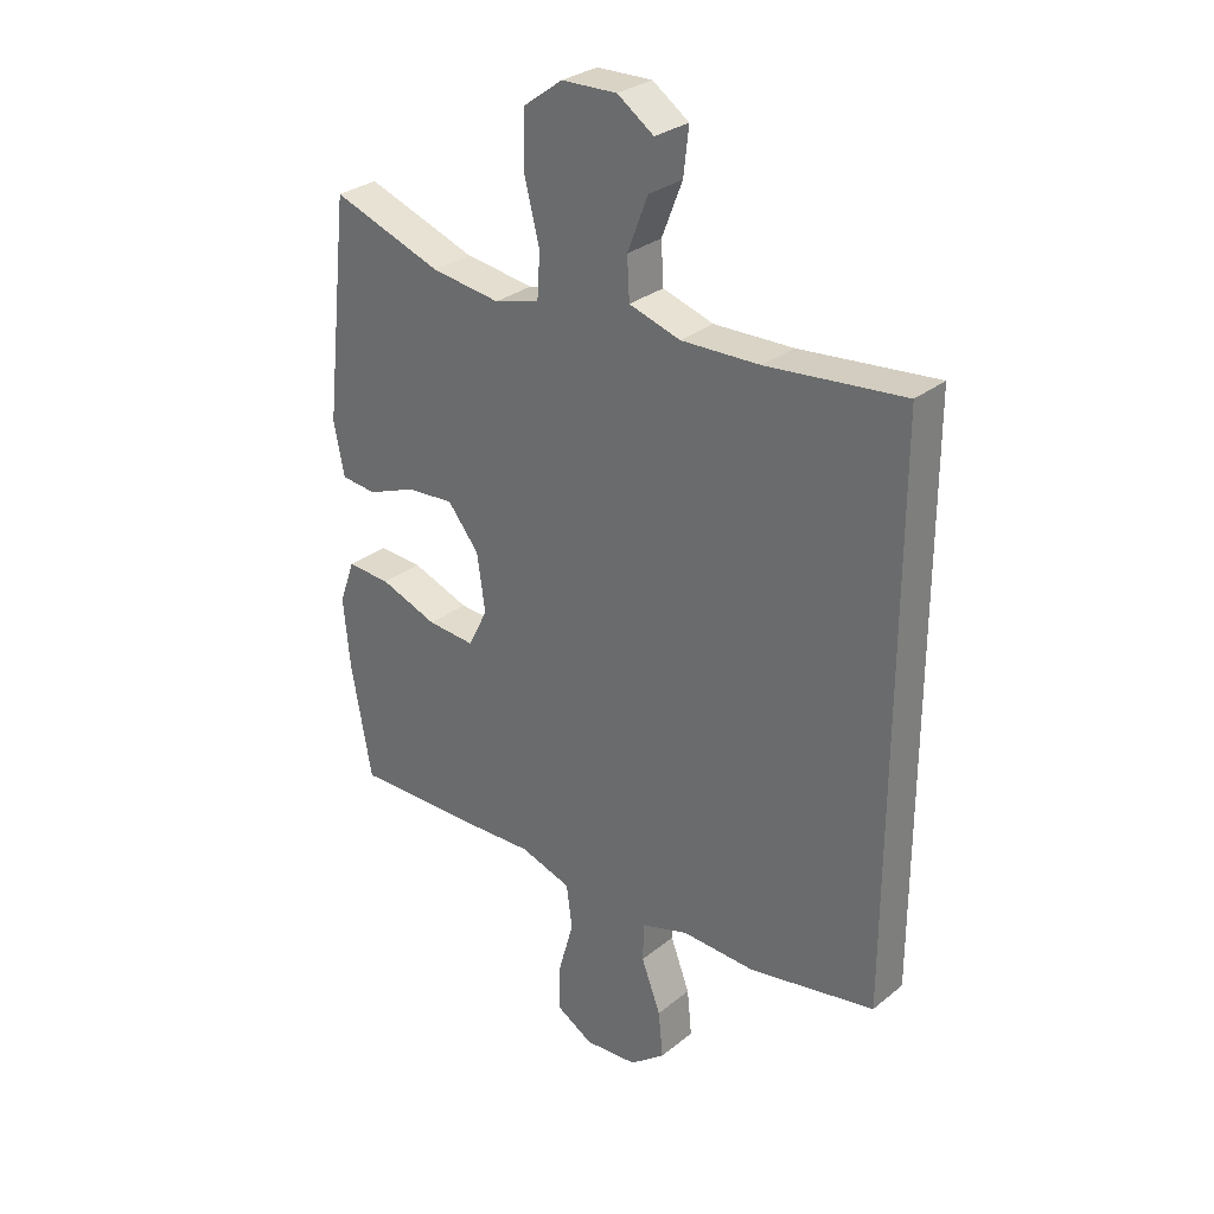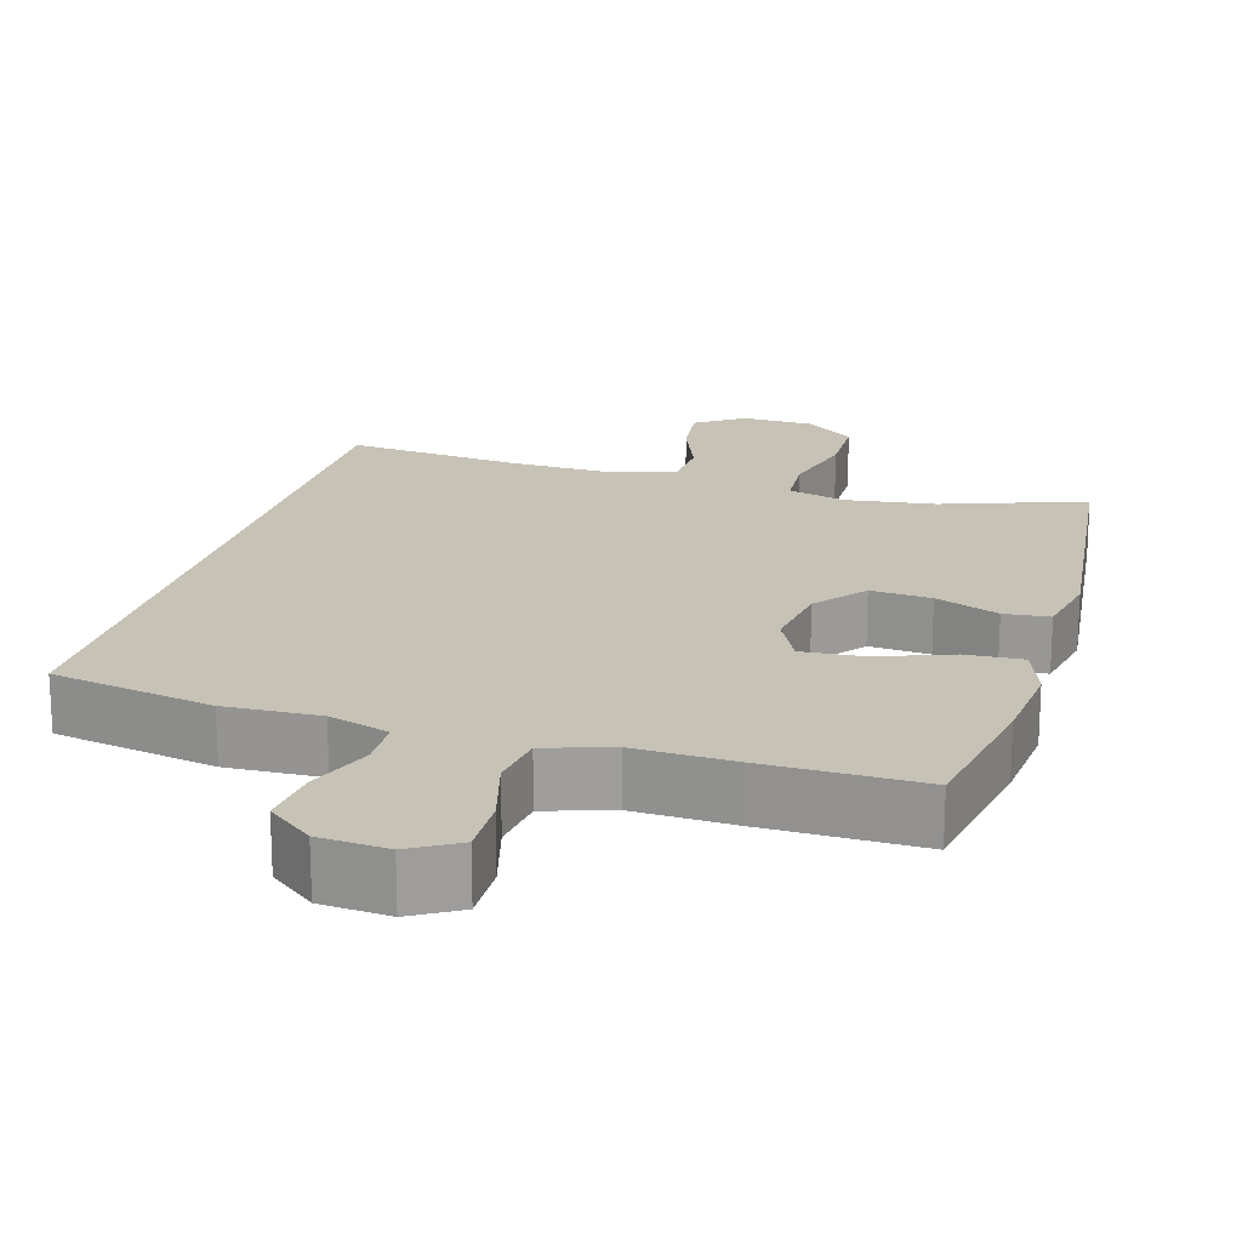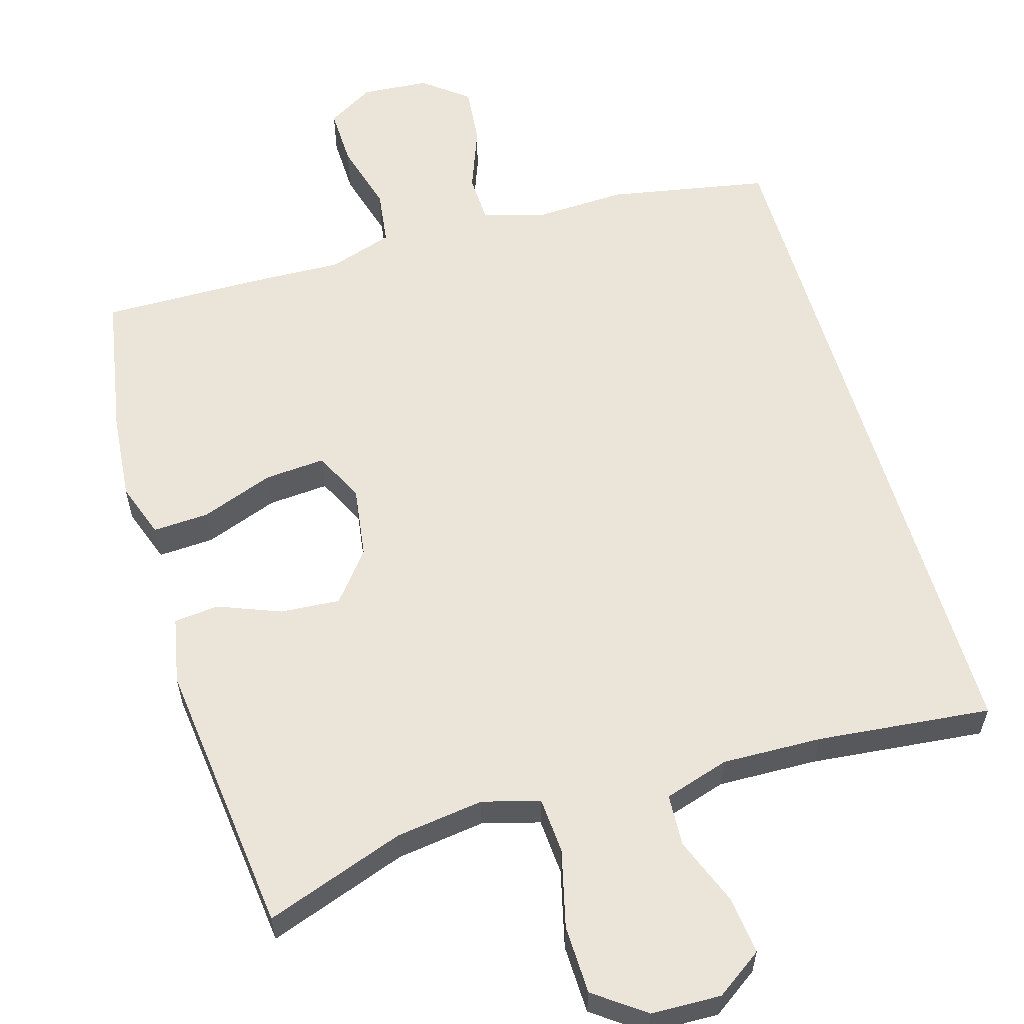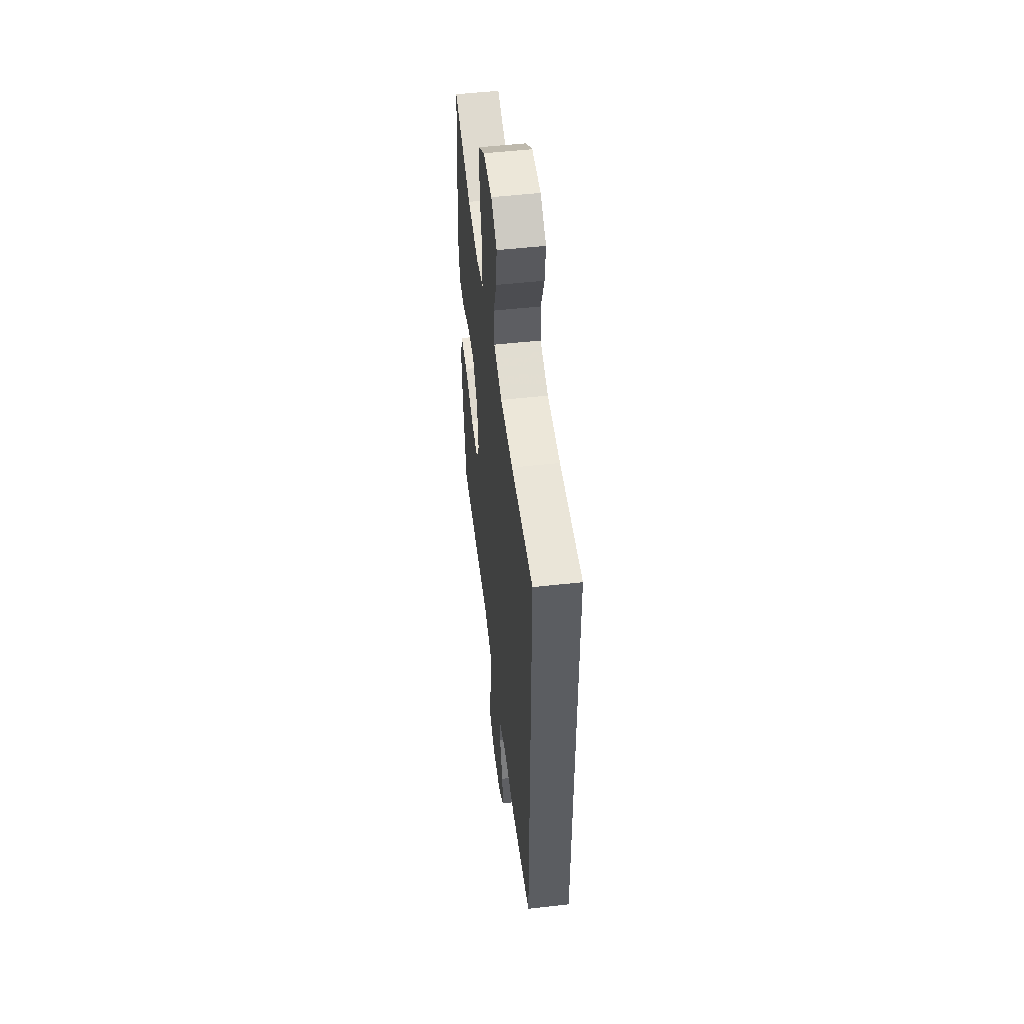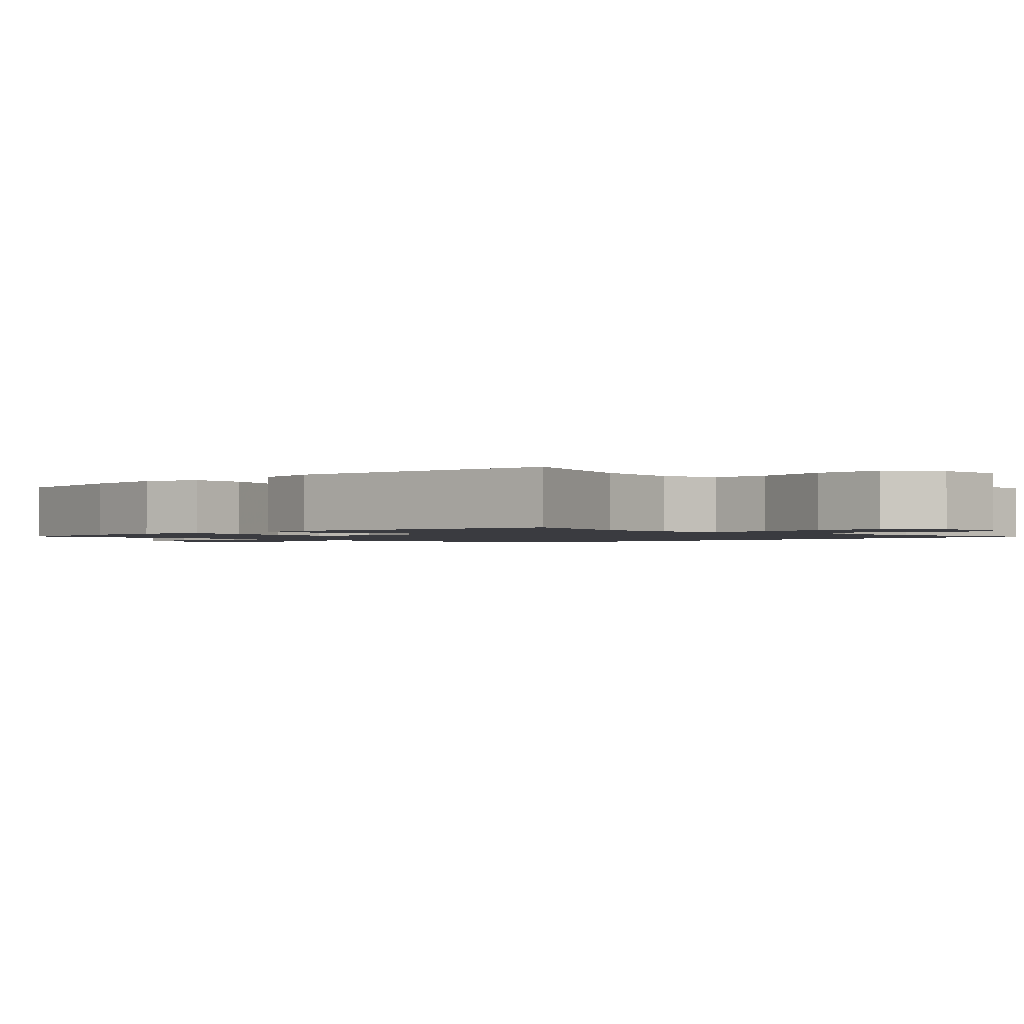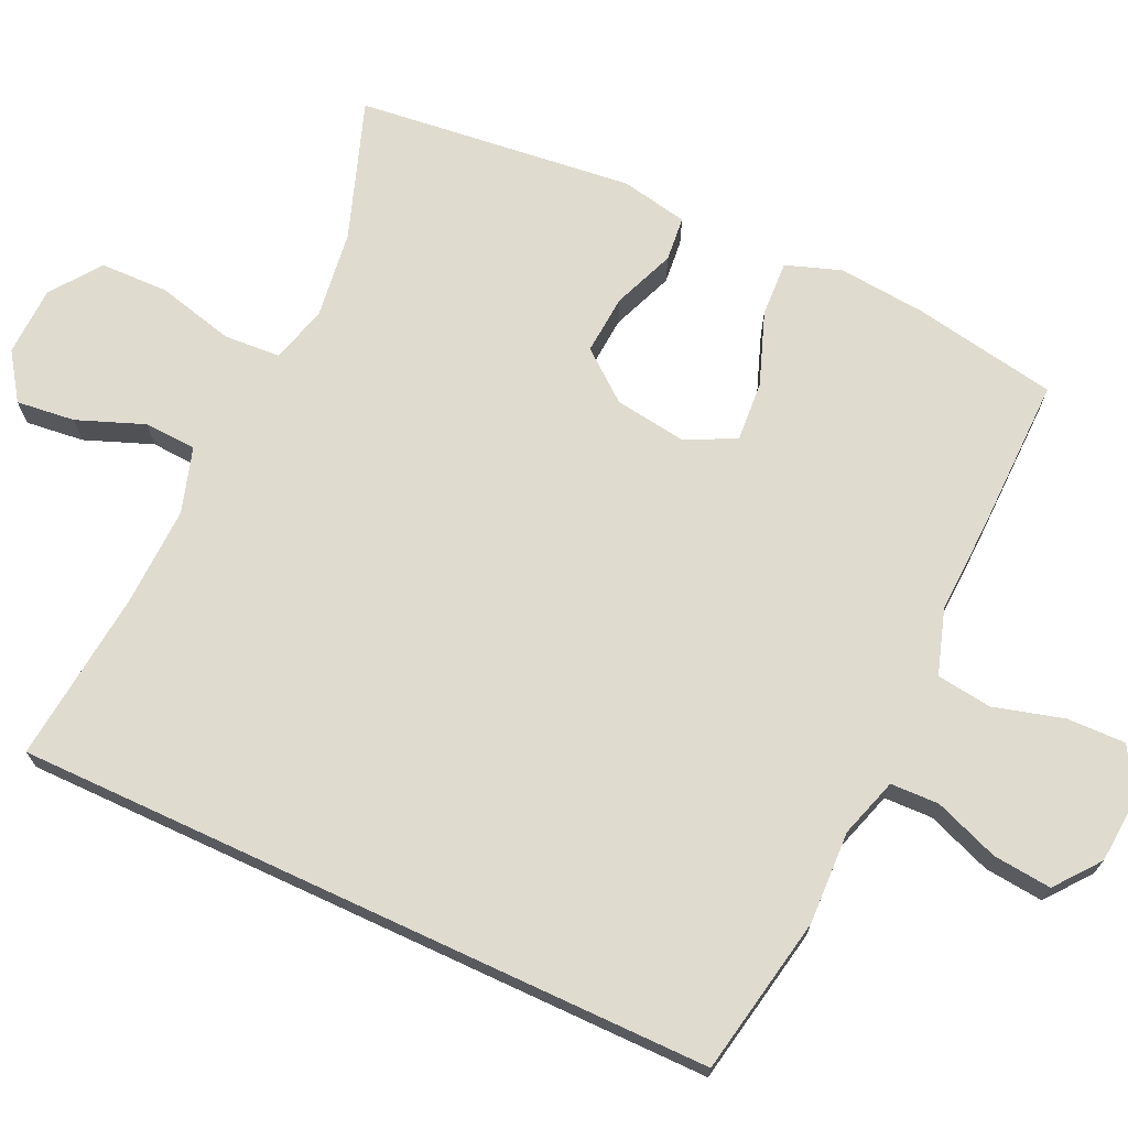
<metadata>
{"format":"obj","ext":"obj","renderer":"f3d","projection":"perspective","resolution":1024,"background":"white","views":[{"elev":29.8,"azim":40.8,"up":"+Z"},{"elev":19.3,"azim":-163.7,"up":"+Y"},{"elev":58.9,"azim":-16.4,"up":"+Y"},{"elev":52.0,"azim":83.1,"up":"+Z"},{"elev":-1.4,"azim":-45.4,"up":"+Y"},{"elev":70.5,"azim":114.9,"up":"+Y"}]}
</metadata>
<code>
v 0.5 0.07 -0.459
v 0.286 0.07 -0.499
v 0.161 0.07 -0.494
v 0.081 0.07 -0.519
v 0.079 0.07 -0.584
v 0.112 0.07 -0.671
v 0.12 0.07 -0.75
v 0.06 0.07 -0.797
v -0.03 0.07 -0.804
v -0.093 0.07 -0.767
v -0.091 0.07 -0.688
v -0.065 0.07 -0.594
v -0.075 0.07 -0.52
v -0.162 0.07 -0.492
v -0.291 0.07 -0.497
v -0.5 0.07 -0.5
v -0.535 0.07 -0.306
v -0.546 0.07 -0.188
v -0.52 0.07 -0.114
v -0.445 0.07 -0.118
v -0.347 0.07 -0.154
v -0.266 0.07 -0.16
v -0.233 0.07 -0.093
v -0.247 0.07 0.004
v -0.3 0.07 0.07
v -0.38 0.07 0.064
v -0.464 0.07 0.031
v -0.524 0.07 0.037
v -0.542 0.07 0.127
v -0.5 0.07 0.5
v -0.313 0.07 0.434
v -0.195 0.07 0.418
v -0.118 0.07 0.439
v -0.113 0.07 0.515
v -0.139 0.07 0.619
v -0.137 0.07 0.711
v -0.07 0.07 0.76
v 0.024 0.07 0.763
v 0.086 0.07 0.72
v 0.077 0.07 0.641
v 0.042 0.07 0.551
v 0.046 0.07 0.481
v 0.133 0.07 0.454
v 0.267 0.07 0.458
v 0.5 0.07 0.482
v 0.5 0 -0.459
v 0.286 0 -0.499
v 0.161 0 -0.494
v 0.081 0 -0.519
v 0.079 0 -0.584
v 0.112 0 -0.671
v 0.12 0 -0.75
v 0.06 0 -0.797
v -0.03 0 -0.804
v -0.093 0 -0.767
v -0.091 0 -0.688
v -0.065 0 -0.594
v -0.075 0 -0.52
v -0.162 0 -0.492
v -0.291 0 -0.497
v -0.5 0 -0.5
v -0.535 0 -0.306
v -0.546 0 -0.188
v -0.52 0 -0.114
v -0.445 0 -0.118
v -0.347 0 -0.154
v -0.266 0 -0.16
v -0.233 0 -0.093
v -0.247 0 0.004
v -0.3 0 0.07
v -0.38 0 0.064
v -0.464 0 0.031
v -0.524 0 0.037
v -0.542 0 0.127
v -0.5 0 0.5
v -0.313 0 0.434
v -0.195 0 0.418
v -0.118 0 0.439
v -0.113 0 0.515
v -0.139 0 0.619
v -0.137 0 0.711
v -0.07 0 0.76
v 0.024 0 0.763
v 0.086 0 0.72
v 0.077 0 0.641
v 0.042 0 0.551
v 0.046 0 0.481
v 0.133 0 0.454
v 0.267 0 0.458
v 0.5 0 0.482
f 44 45 1 2
f 43 44 2 3
f 42 43 3 4
f 41 42 4 5
f 38 39 40 41
f 38 41 5
f 37 38 5
f 34 35 36 37
f 33 34 37 5
f 32 33 5
f 31 32 5
f 26 27 28 29
f 25 26 29 30
f 24 25 30 31
f 18 19 20 21
f 18 21 22
f 17 18 22
f 14 15 16 17
f 13 14 17 22
f 9 10 11 12
f 9 12 13
f 8 9 13
f 7 8 13
f 24 31 5 6
f 23 24 6 7
f 7 13 22 23
f 47 46 90 89
f 48 47 89 88
f 49 48 88 87
f 50 49 87 86
f 86 85 84 83
f 50 86 83
f 50 83 82
f 82 81 80 79
f 50 82 79 78
f 50 78 77
f 50 77 76
f 74 73 72 71
f 75 74 71 70
f 76 75 70 69
f 66 65 64 63
f 67 66 63
f 67 63 62
f 62 61 60 59
f 67 62 59 58
f 57 56 55 54
f 58 57 54
f 58 54 53
f 58 53 52
f 51 50 76 69
f 52 51 69 68
f 68 67 58 52
f 1 46 47 2
f 2 47 48 3
f 3 48 49 4
f 4 49 50 5
f 5 50 51 6
f 6 51 52 7
f 7 52 53 8
f 8 53 54 9
f 9 54 55 10
f 10 55 56 11
f 11 56 57 12
f 12 57 58 13
f 13 58 59 14
f 14 59 60 15
f 15 60 61 16
f 16 61 62 17
f 17 62 63 18
f 18 63 64 19
f 19 64 65 20
f 20 65 66 21
f 21 66 67 22
f 22 67 68 23
f 23 68 69 24
f 24 69 70 25
f 25 70 71 26
f 26 71 72 27
f 27 72 73 28
f 28 73 74 29
f 29 74 75 30
f 30 75 76 31
f 31 76 77 32
f 32 77 78 33
f 33 78 79 34
f 34 79 80 35
f 35 80 81 36
f 36 81 82 37
f 37 82 83 38
f 38 83 84 39
f 39 84 85 40
f 40 85 86 41
f 41 86 87 42
f 42 87 88 43
f 43 88 89 44
f 44 89 90 45
f 45 90 46 1

</code>
